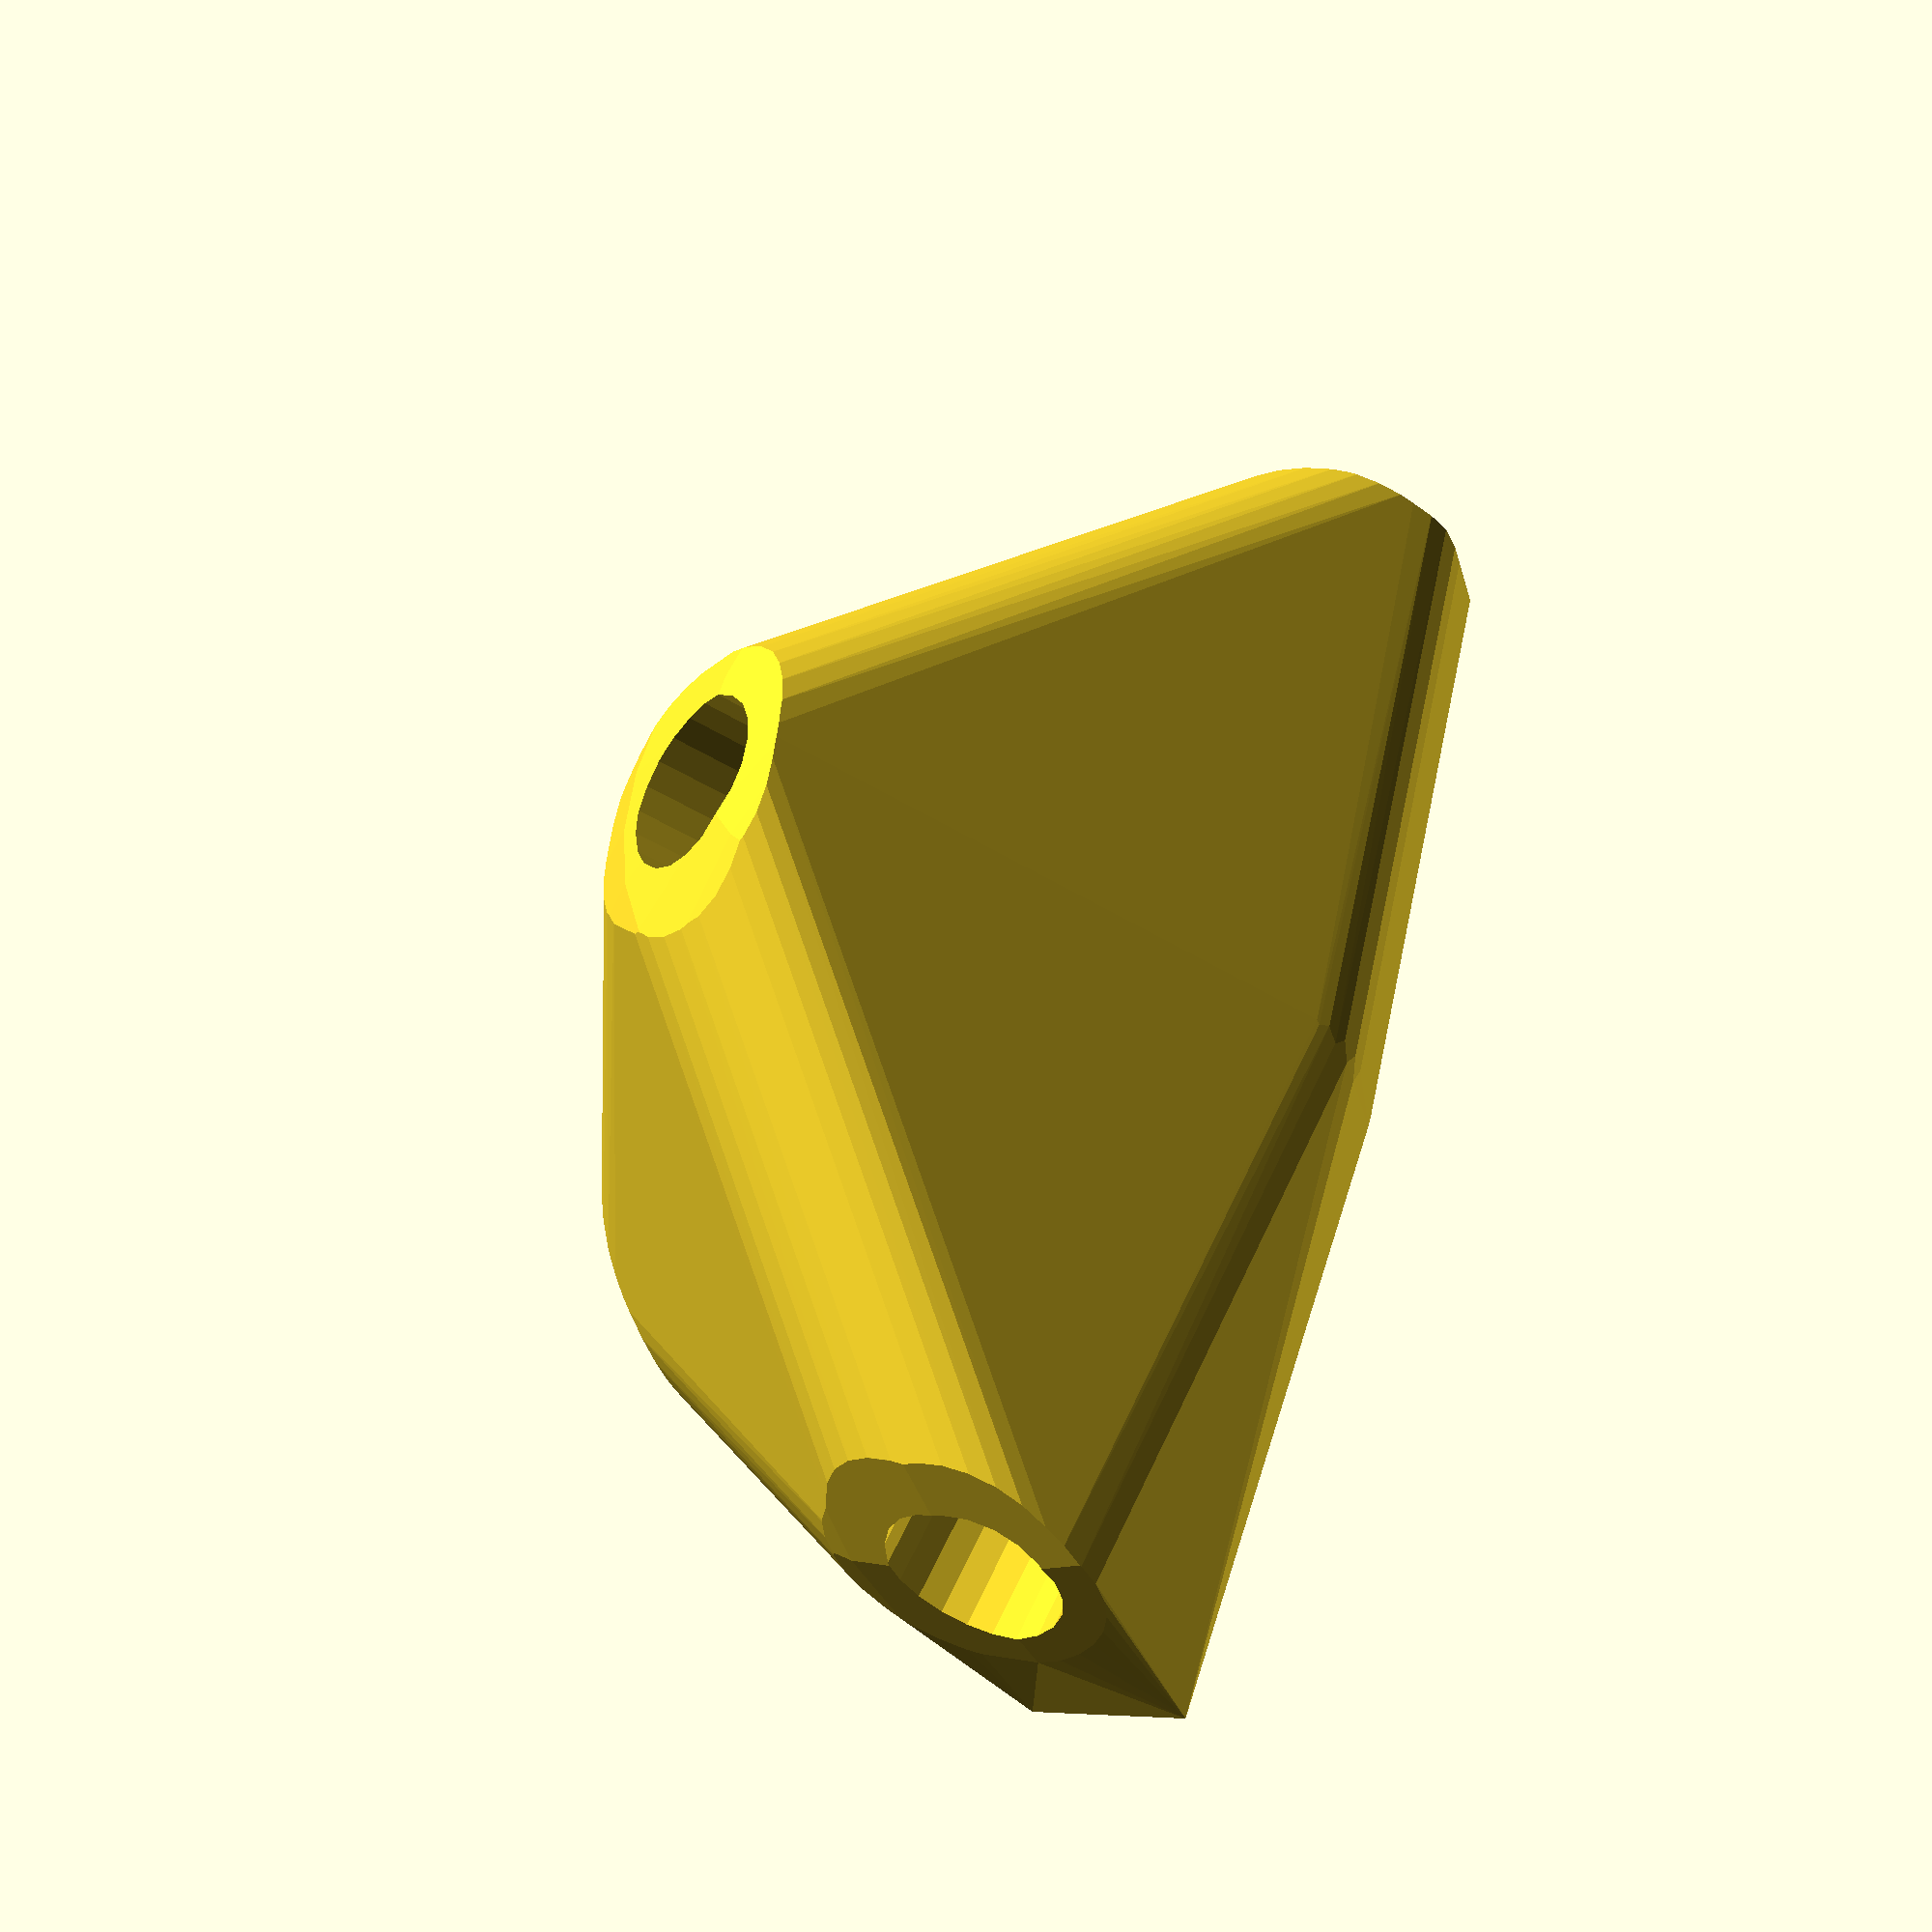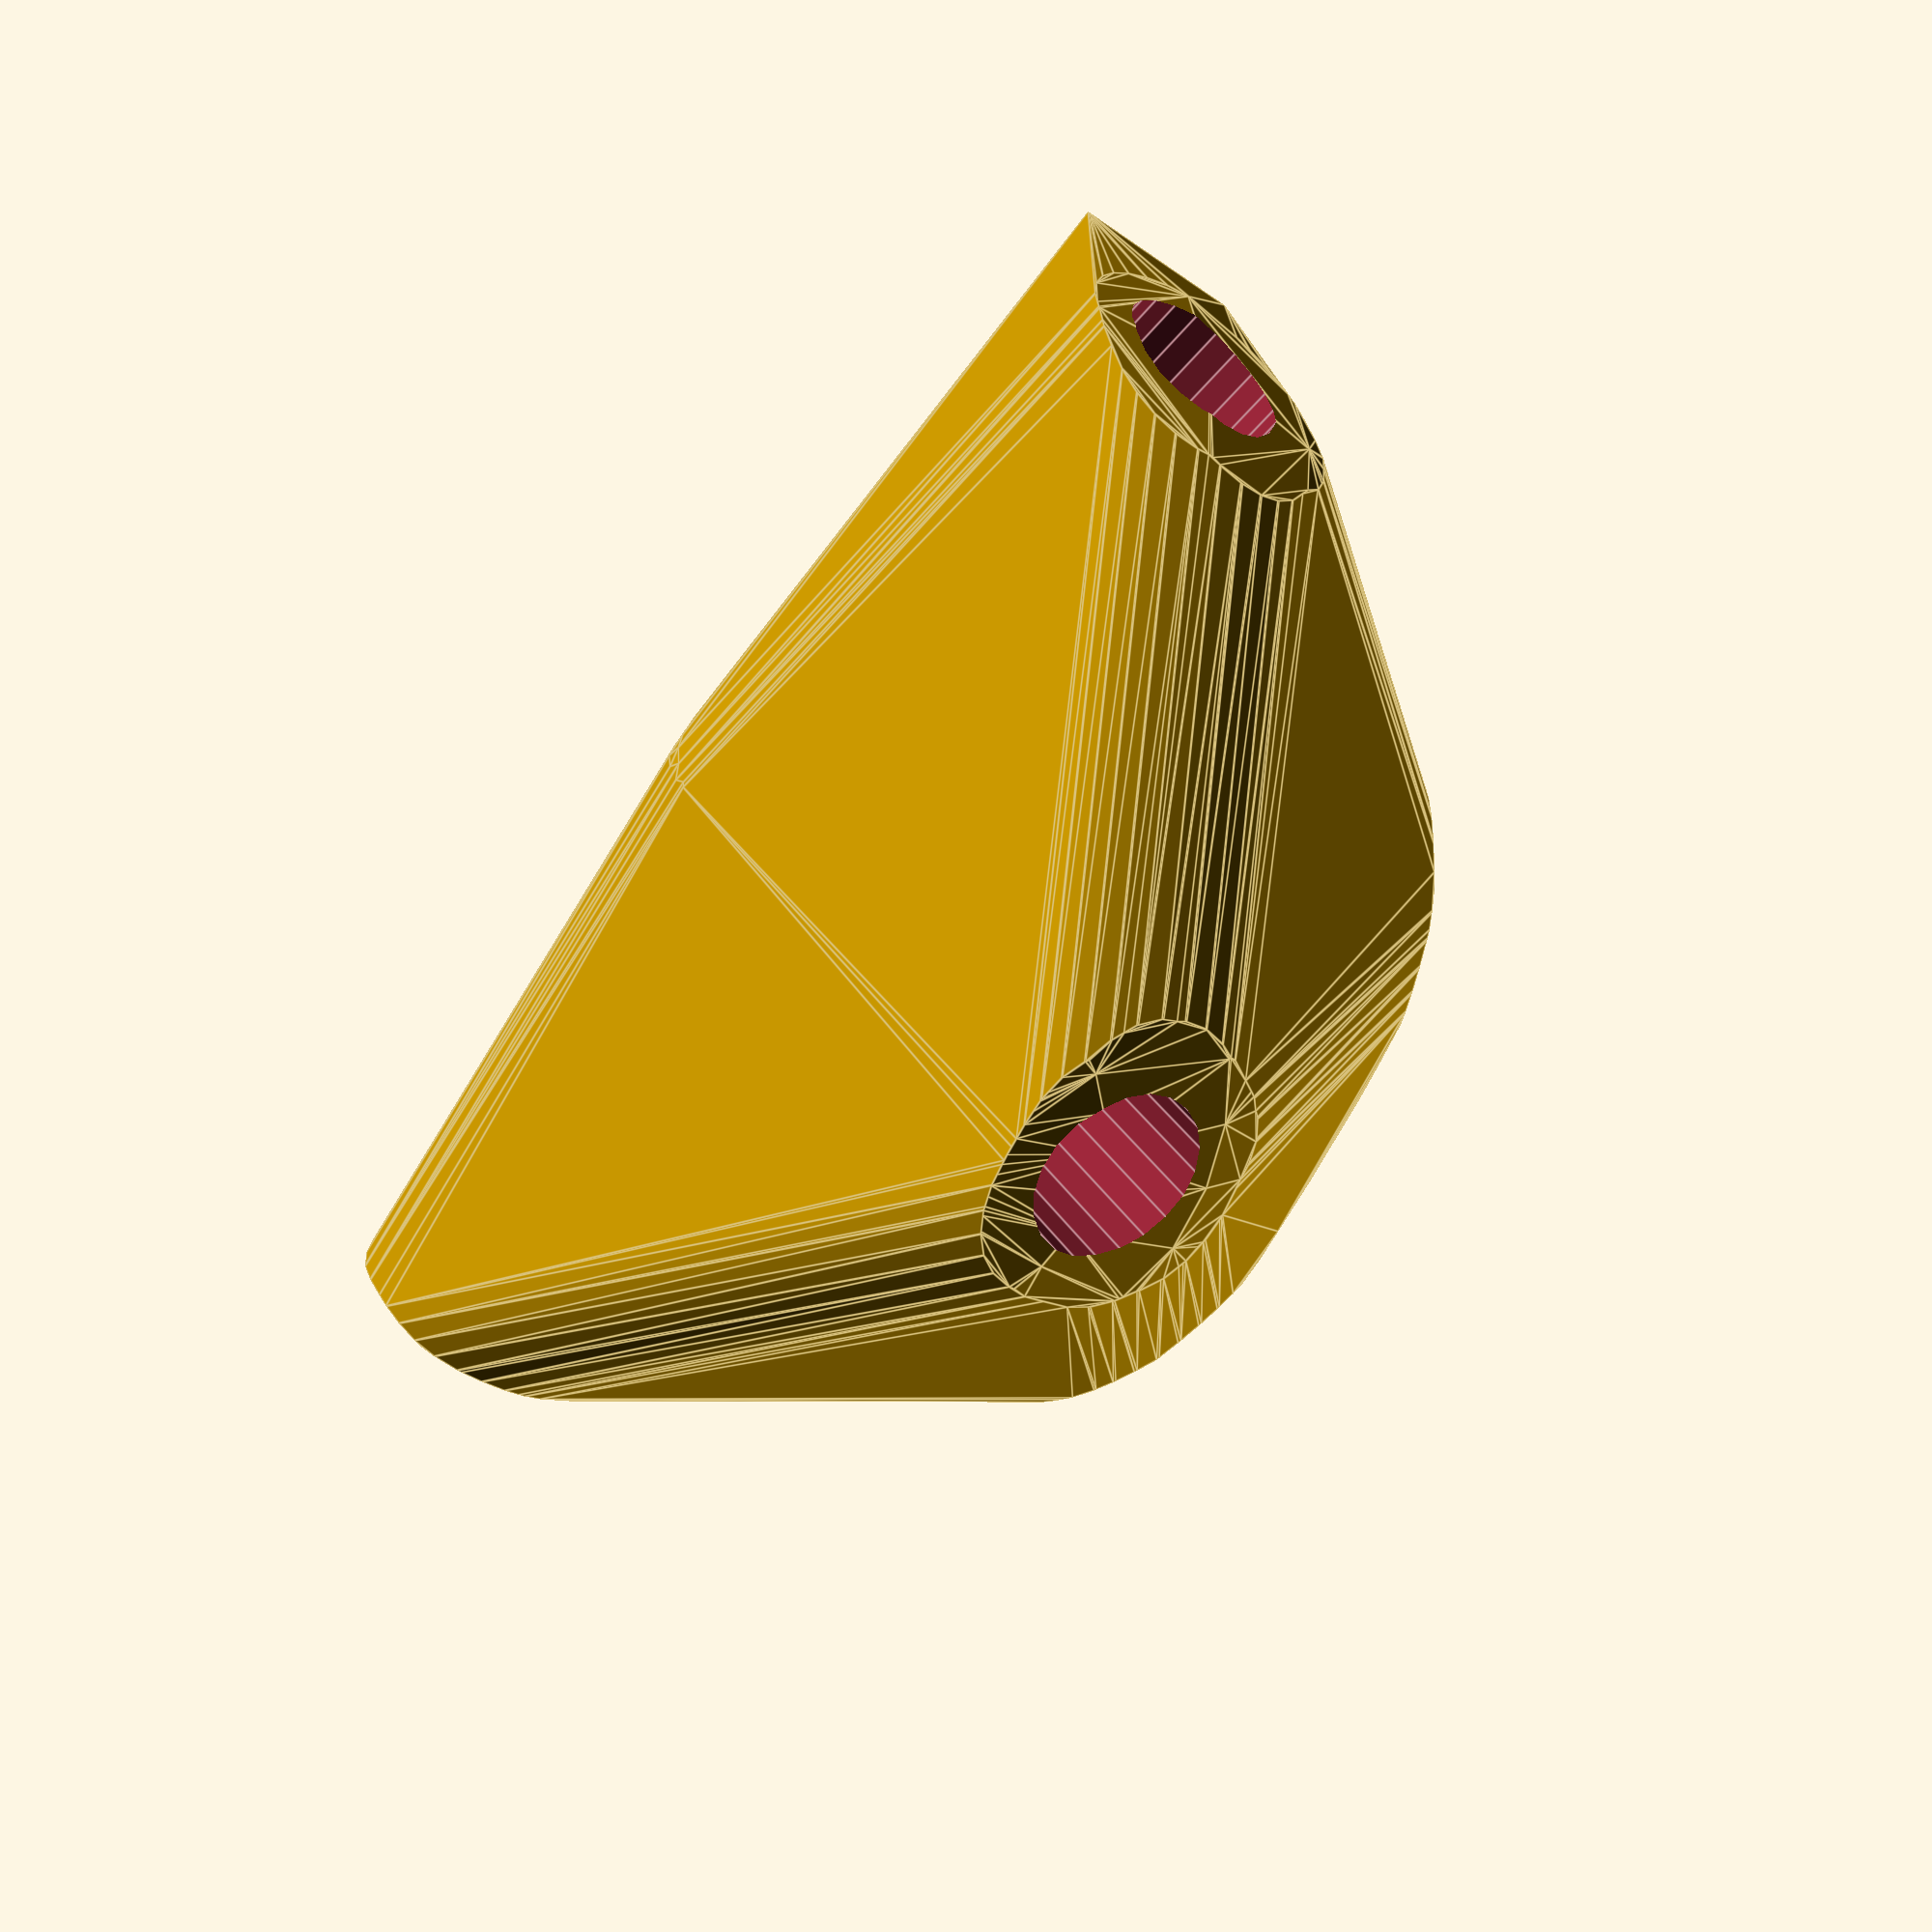
<openscad>


difference() {
	hull() {
		union() {
			union() {
				rotate(a = 131.0021079645, v = [0, 0, 1]) {
					translate(v = [0, -6.6000000000, 0]) {
						cube(size = [48.2903430133, 13.2000000000, 1]);
					}
				}
				rotate(a = 171.6103322766, v = [0, 0, 1]) {
					translate(v = [0, -6.6000000000, 0]) {
						cube(size = [17.5400087140, 13.2000000000, 1]);
					}
				}
				rotate(a = 66.3006273748, v = [0, 0, 1]) {
					translate(v = [0, -6.6000000000, 0]) {
						cube(size = [50.0000000000, 13.2000000000, 1]);
					}
				}
				rotate(a = 171.3968776740, v = [0, 0, 1]) {
					translate(v = [0, -6.6000000000, 0]) {
						cube(size = [50.0000000000, 13.2000000000, 1]);
					}
				}
				rotate(a = -120.3103406068, v = [0, 0, 1]) {
					translate(v = [0, -6.6000000000, 0]) {
						cube(size = [49.1087052890, 13.2000000000, 1]);
					}
				}
			}
			translate(v = [0, 0, 9.6000000000]) {
				intersection() {
					hull() {
						rotate(a = 74.9736809283, v = [-0.7288801186, -0.6336533868, 0.0000013625]) {
							cylinder(h = 50, r = 9.6000000000);
						}
						rotate(a = 20.5363134754, v = [-0.0511824327, -0.3470470789, 0.0000003982]) {
							cylinder(h = 50, r = 9.6000000000);
						}
						rotate(a = 89.9999169575, v = [-0.9156669945, 0.4019377503, 0.0000005137]) {
							cylinder(h = 50, r = 9.6000000000);
						}
						rotate(a = 90.0000528883, v = [-0.1495892254, -0.9887482307, 0.0000011383]) {
							cylinder(h = 50, r = 9.6000000000);
						}
						rotate(a = 79.1655365112, v = [0.8479154942, -0.4956871936, -0.0000003522]) {
							cylinder(h = 50, r = 9.6000000000);
						}
					}
					sphere(r = 50);
				}
			}
		}
	}
	translate(v = [0, 0, 9.6000000000]) {
		rotate(a = 74.9736809283, v = [-0.7288801186, -0.6336533868, 0.0000013625]) {
			translate(v = [0, 0, 25]) {
				cylinder(h = 50, r = 6.6000000000);
			}
		}
		rotate(a = 20.5363134754, v = [-0.0511824327, -0.3470470789, 0.0000003982]) {
			translate(v = [0, 0, 25]) {
				cylinder(h = 50, r = 6.6000000000);
			}
		}
		rotate(a = 89.9999169575, v = [-0.9156669945, 0.4019377503, 0.0000005137]) {
			translate(v = [0, 0, 25]) {
				cylinder(h = 50, r = 6.6000000000);
			}
		}
		rotate(a = 90.0000528883, v = [-0.1495892254, -0.9887482307, 0.0000011383]) {
			translate(v = [0, 0, 25]) {
				cylinder(h = 50, r = 6.6000000000);
			}
		}
		rotate(a = 79.1655365112, v = [0.8479154942, -0.4956871936, -0.0000003522]) {
			translate(v = [0, 0, 25]) {
				cylinder(h = 50, r = 6.6000000000);
			}
		}
	}
}
</openscad>
<views>
elev=41.1 azim=350.2 roll=31.3 proj=p view=solid
elev=149.8 azim=7.4 roll=189.7 proj=p view=edges
</views>
